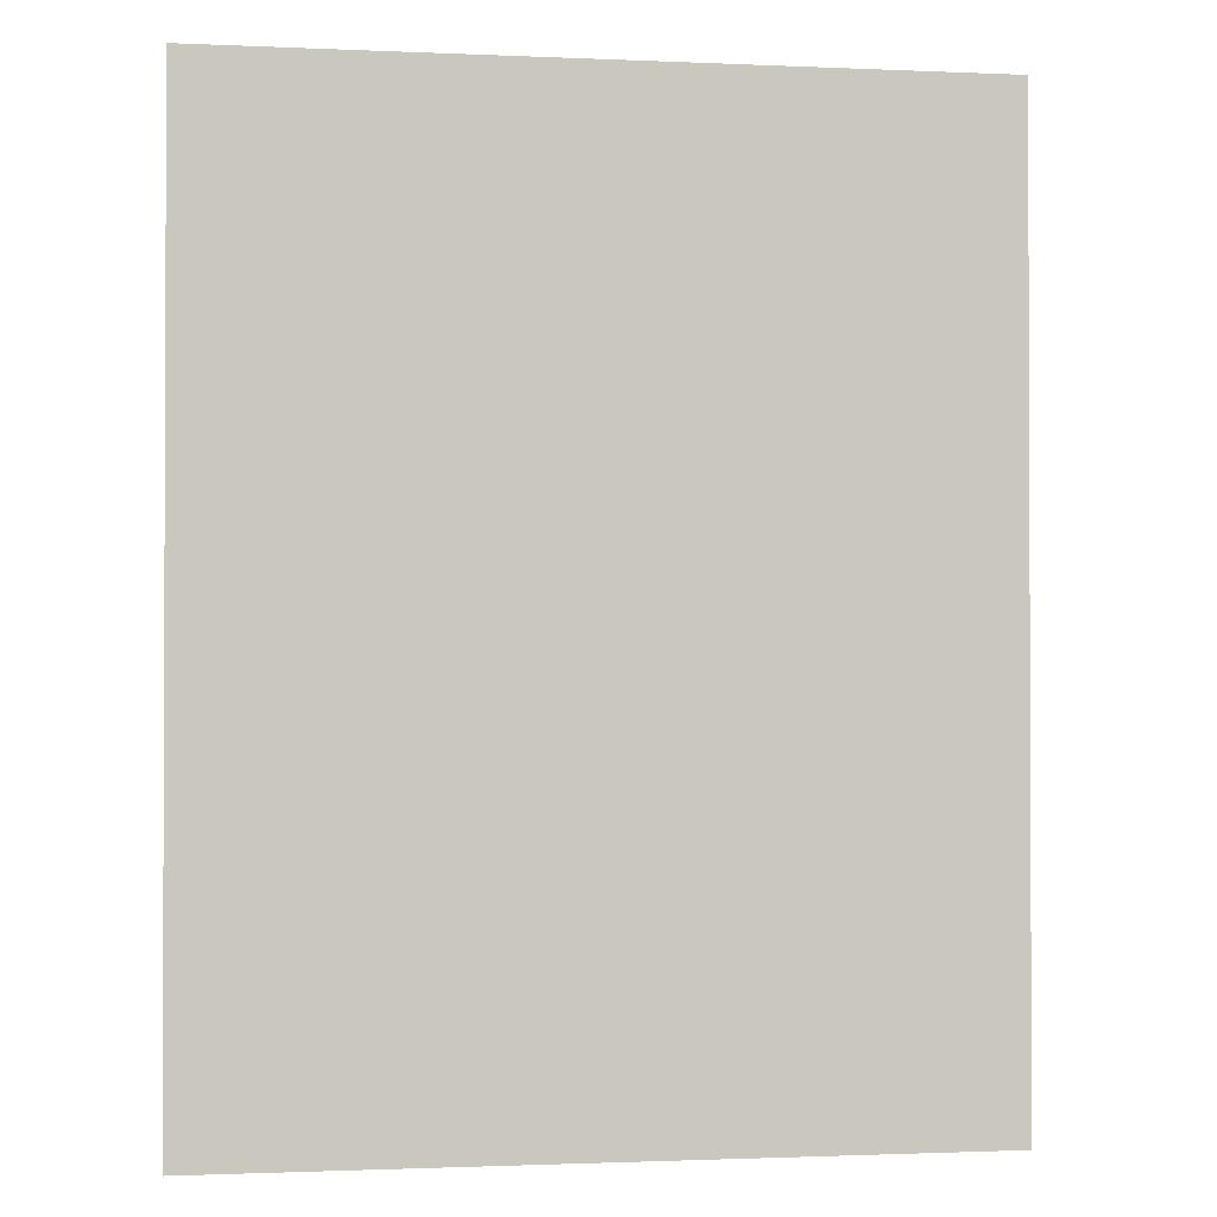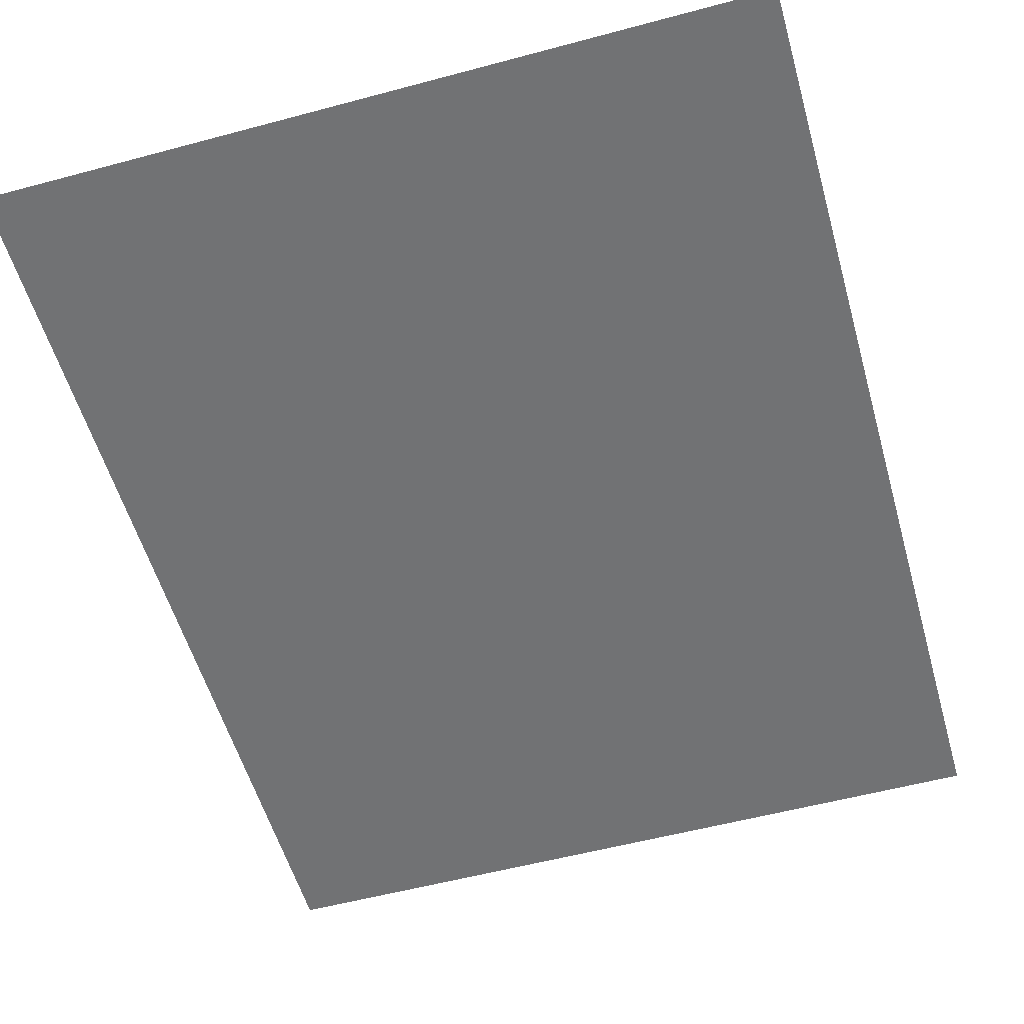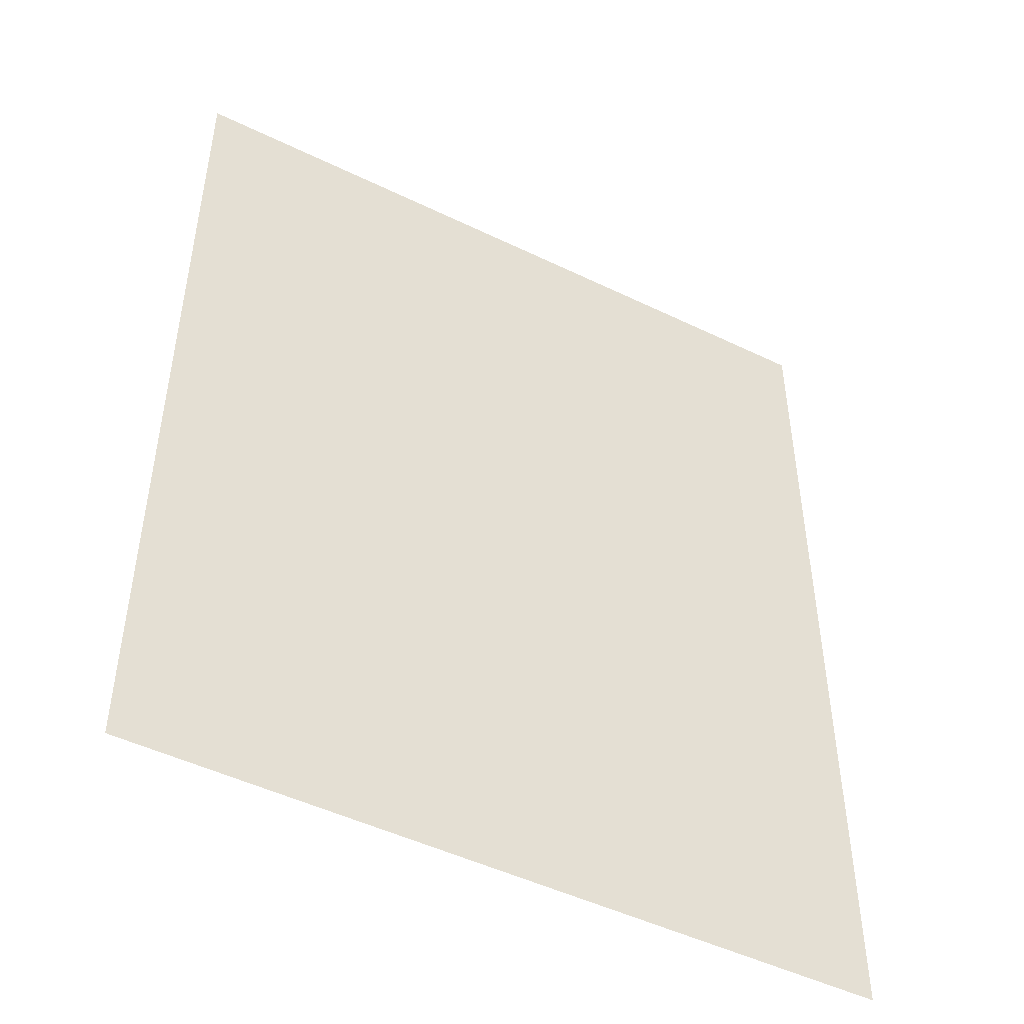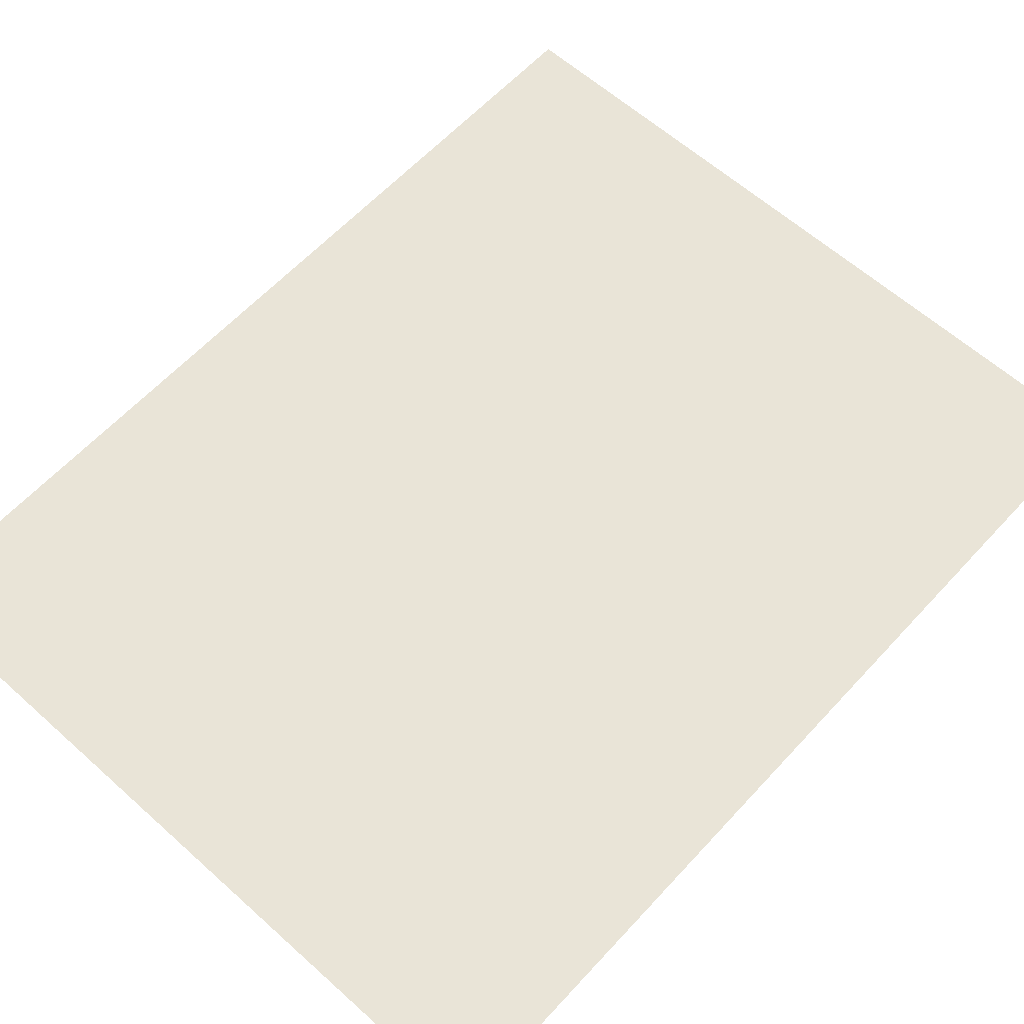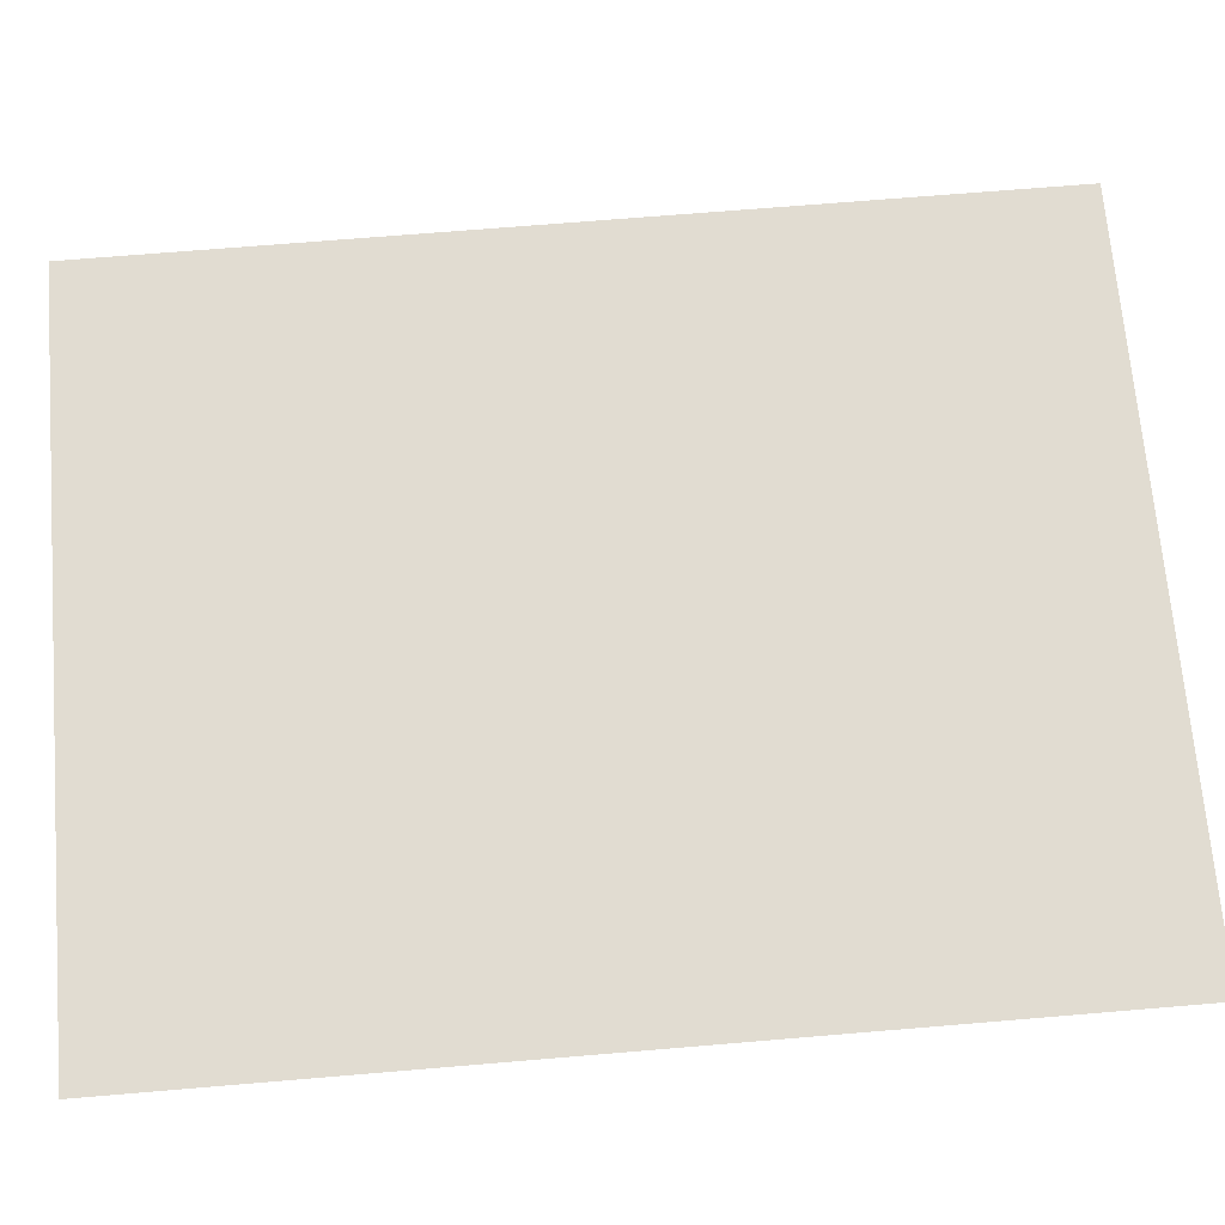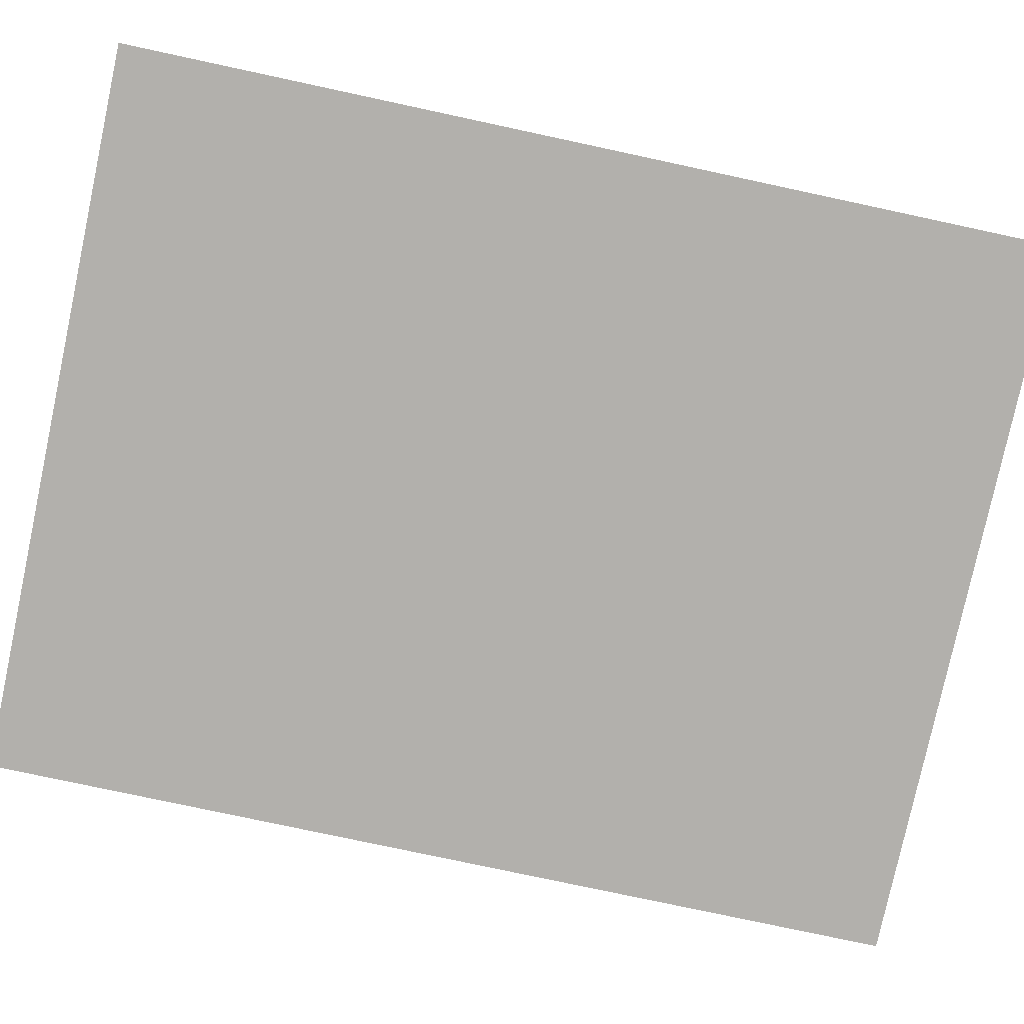
<metadata>
{"format":"obj","ext":"obj","renderer":"f3d","projection":"perspective","resolution":1024,"background":"white","views":[{"elev":-1.3,"azim":170.6,"up":"+Y"},{"elev":-55.4,"azim":-164.2,"up":"+Z"},{"elev":-48.5,"azim":151.6,"up":"+Y"},{"elev":61.2,"azim":-137.6,"up":"+Z"},{"elev":69.2,"azim":-94.8,"up":"+Z"},{"elev":-78.8,"azim":77.9,"up":"+Z"}]}
</metadata>
<code>
o model_20
v -0.09586 0.1251 0.0007482
v 0.08116 0.1251 0.0007482
v -0.09586 -0.09779 0.0007482
v 0.08116 -0.09779 0.0007482
f 1 2 3
f 2 4 3

</code>
